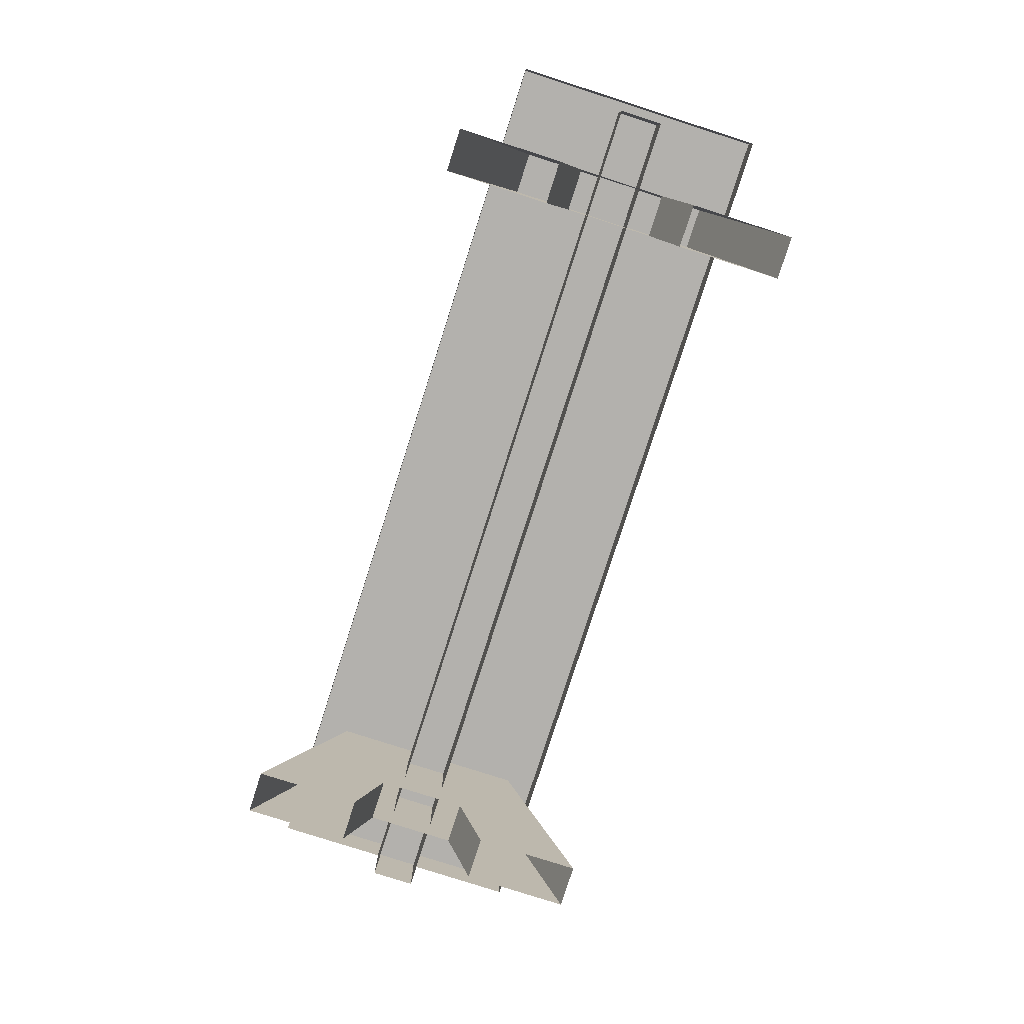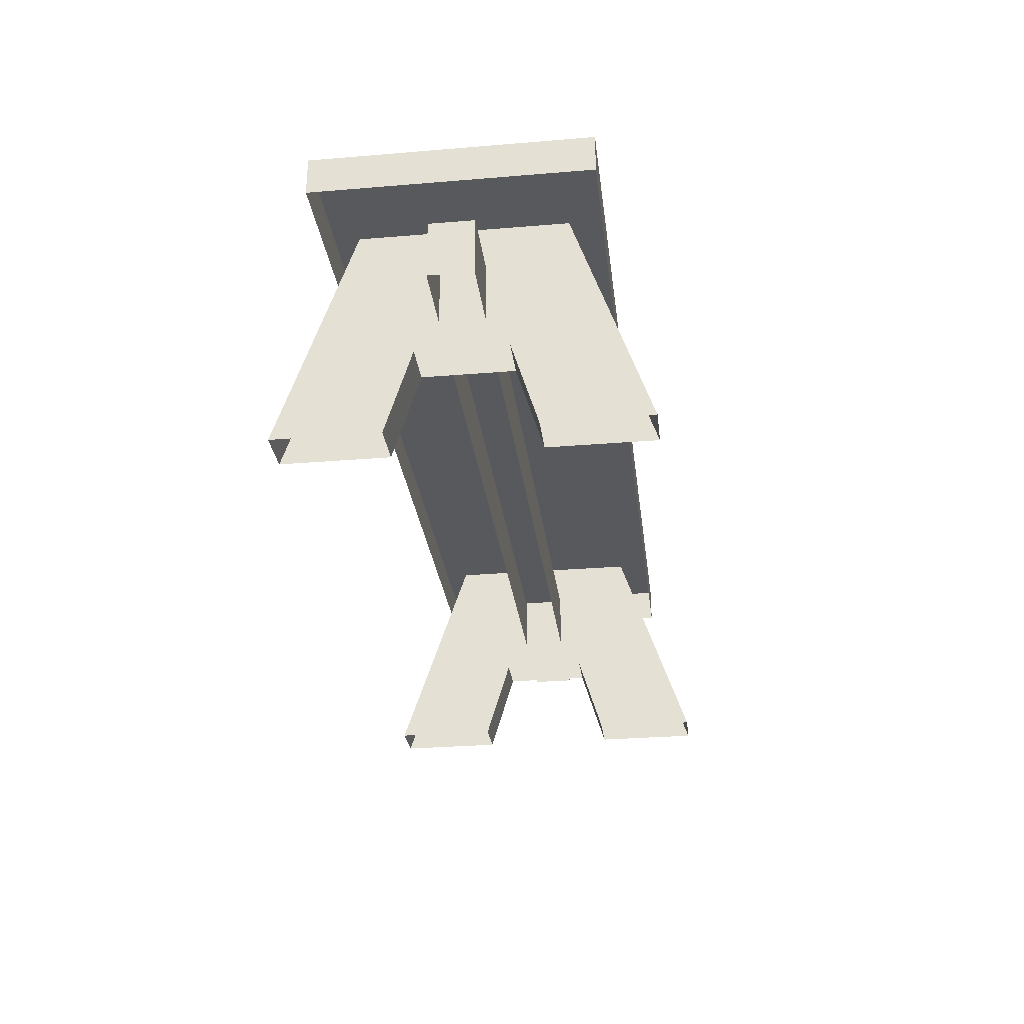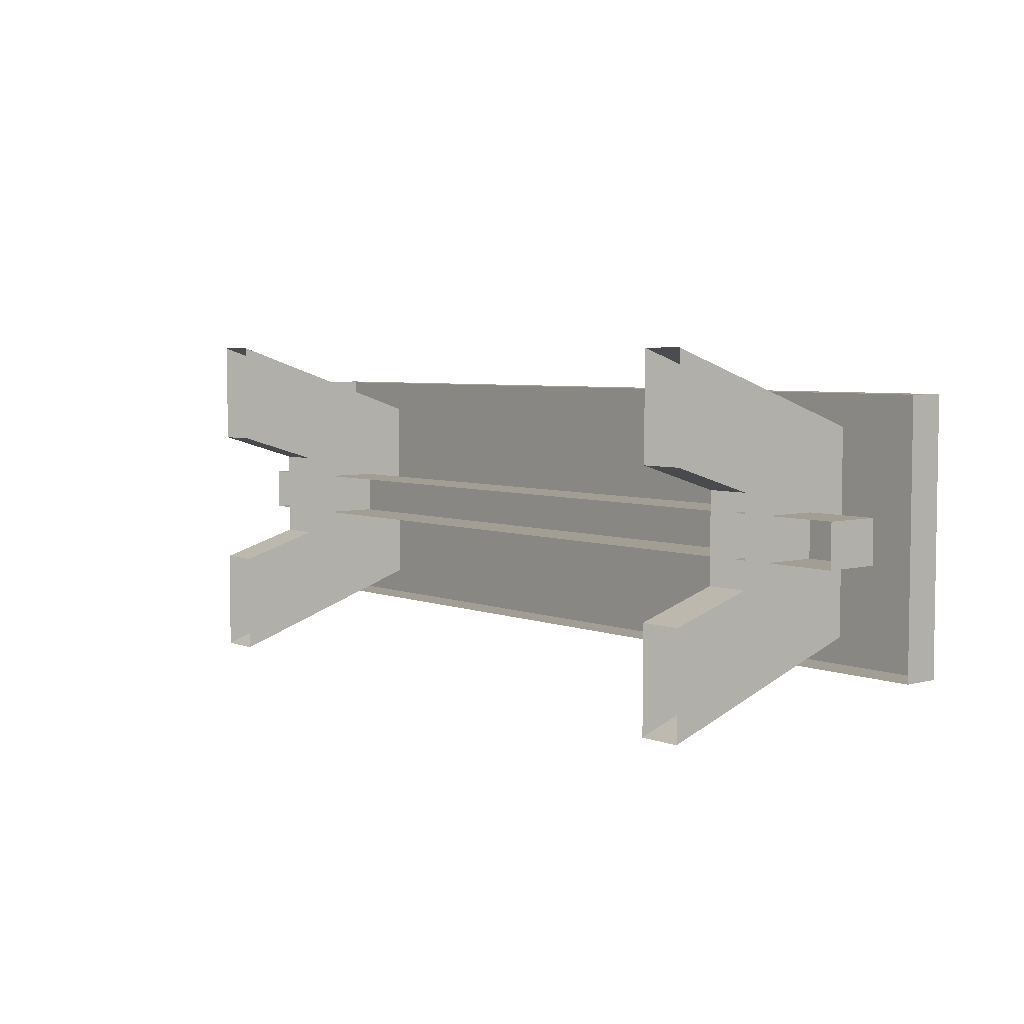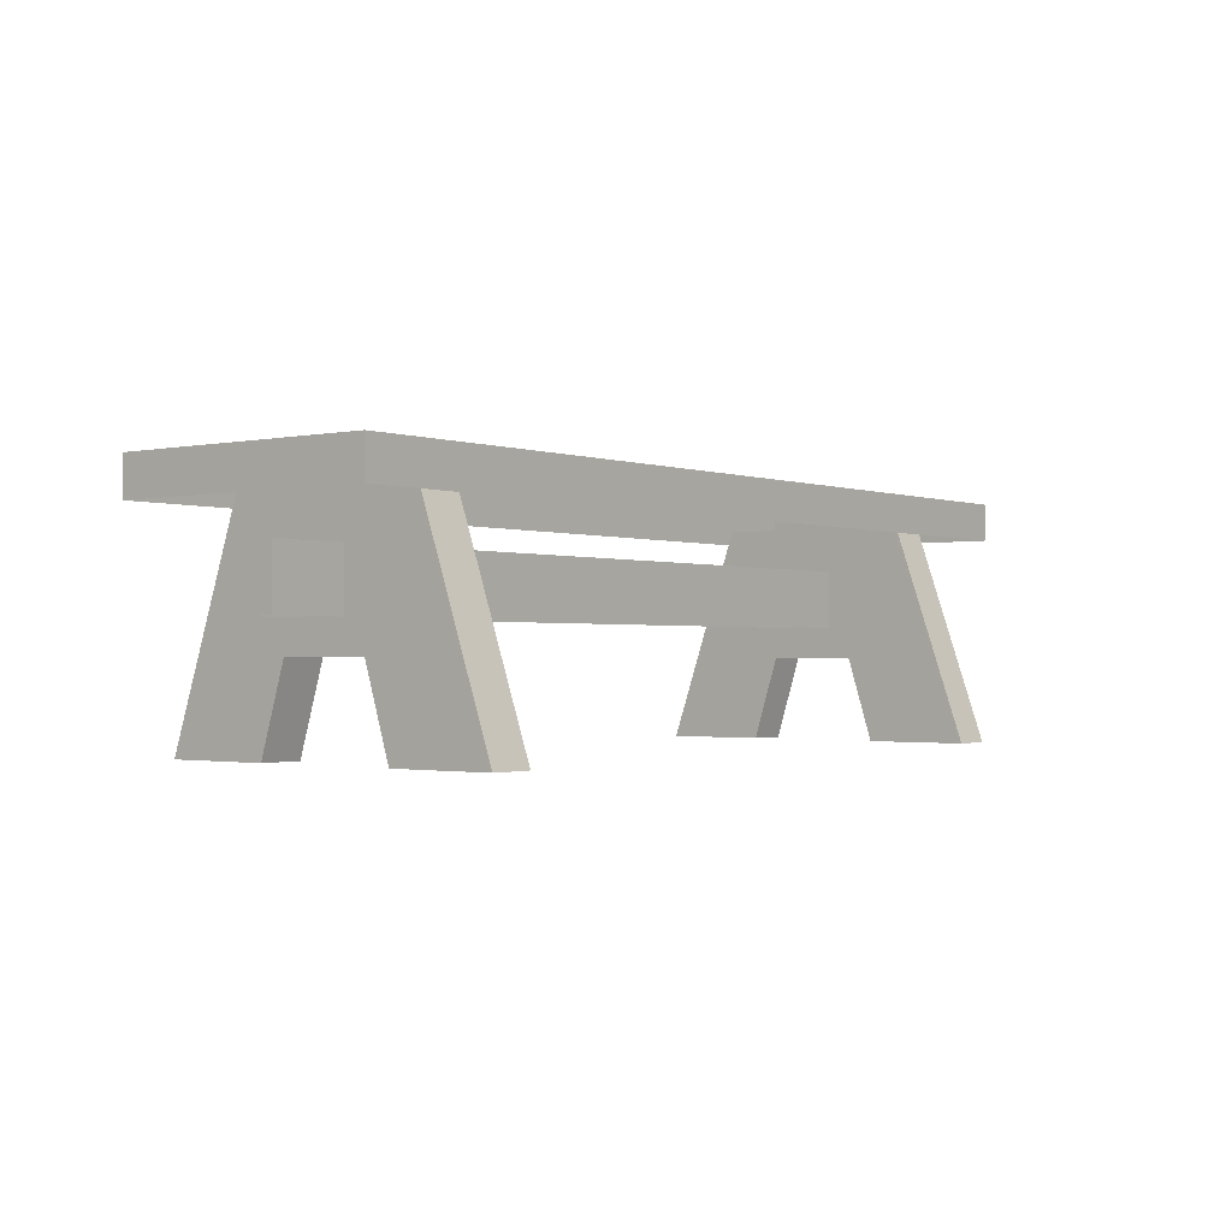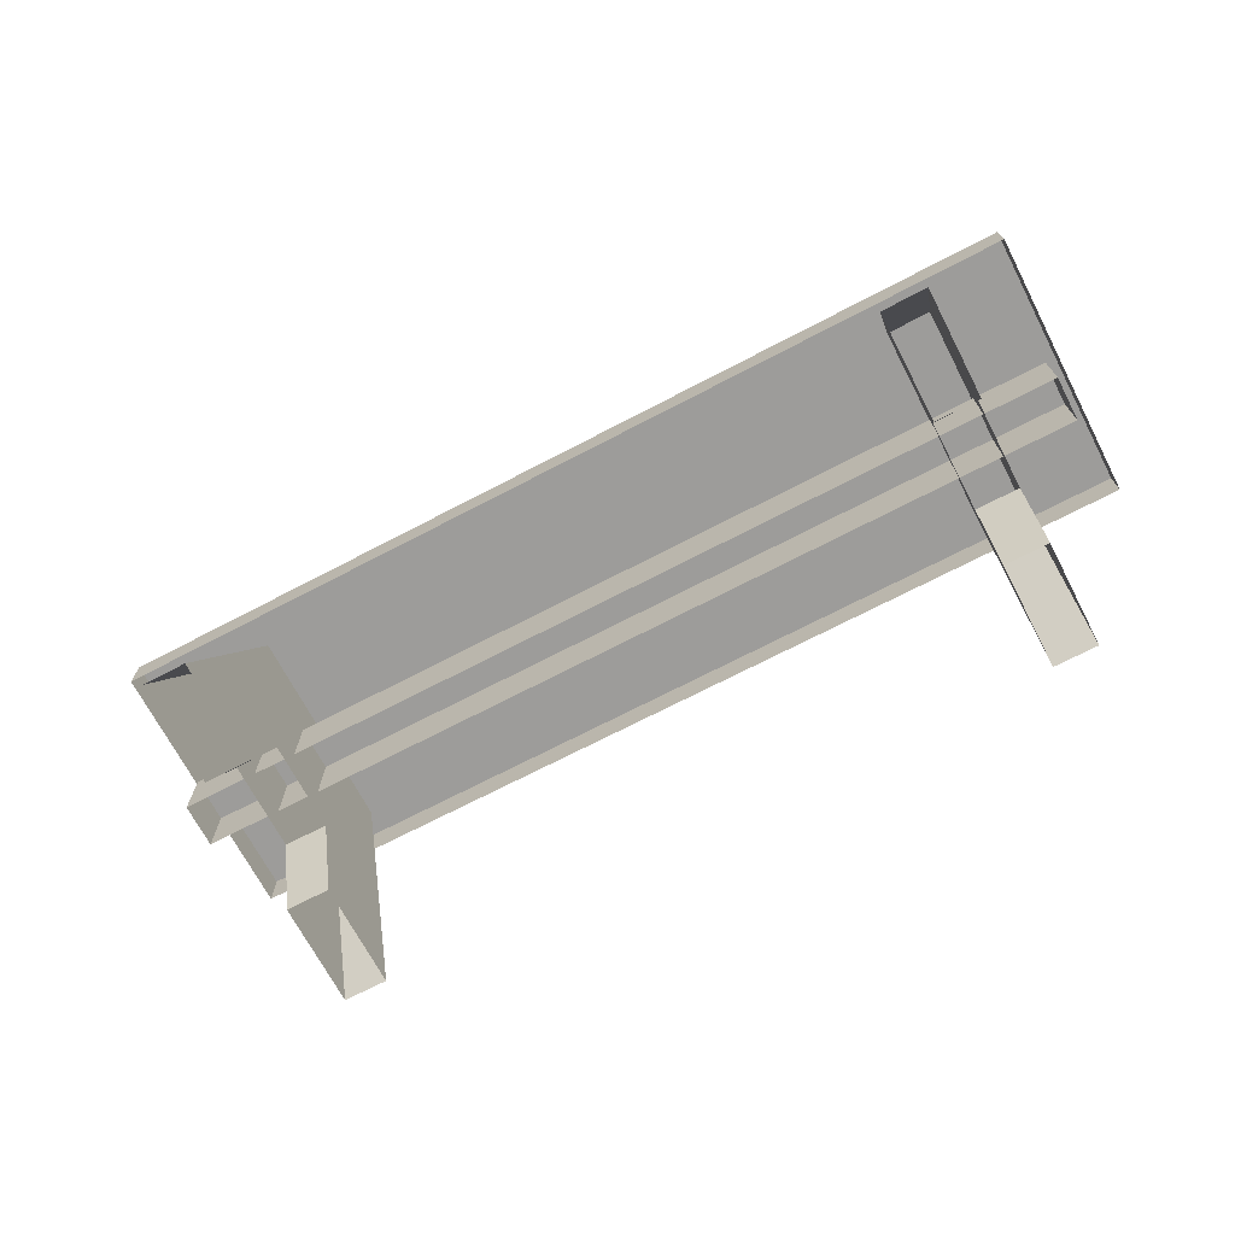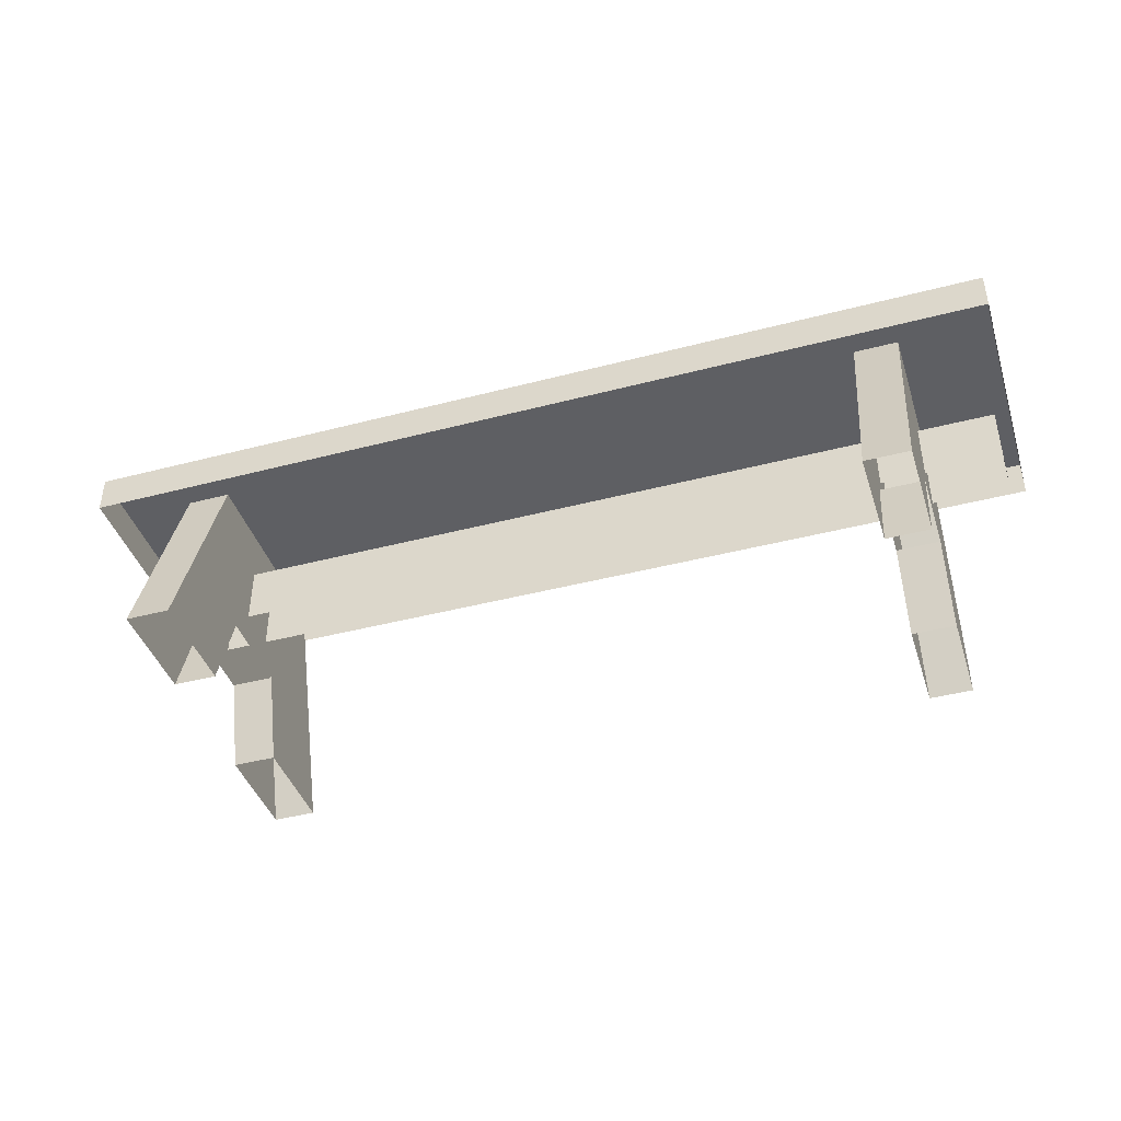
<metadata>
{"format":"obj","ext":"obj","renderer":"f3d","projection":"perspective","resolution":1024,"background":"white","views":[{"elev":-79.3,"azim":-107.8,"up":"+Y"},{"elev":-29.3,"azim":-83.0,"up":"+Y"},{"elev":5.0,"azim":50.0,"up":"+Z"},{"elev":-1.2,"azim":127.8,"up":"+Y"},{"elev":-70.1,"azim":-152.4,"up":"+Y"},{"elev":-41.9,"azim":17.5,"up":"+Y"}]}
</metadata>
<code>
g polySurface3173
v -1.494 0.6169 0.428
v -1.494 0.7394 0.428
v 1.494 0.7394 0.428
v 1.494 0.6169 0.428
v -1.494 0.7394 0.428
v -1.494 0.7394 -0.428
v 1.494 0.7394 -0.428
v 1.494 0.7394 0.428
v -1.494 0.7394 -0.428
v -1.494 0.6169 -0.428
v 1.494 0.6169 -0.428
v 1.494 0.7394 -0.428
v 1.494 0.6169 0.428
v 1.494 0.7394 0.428
v 1.494 0.7394 -0.428
v 1.494 0.6169 -0.428
v -1.494 0.6169 -0.428
v -1.494 0.7394 -0.428
v -1.494 0.7394 0.428
v -1.494 0.6169 0.428
v -1.444 0.3194 -0.07017
v -1.444 0.5062 -0.07017
v -1.444 0.5062 0.07017
v -1.444 0.3194 0.07017
v -1.444 0.5062 -0.07017
v 1.444 0.5062 -0.07017
v 1.444 0.5062 0.07017
v -1.444 0.5062 0.07017
v 1.444 0.5062 -0.07017
v 1.444 0.3194 -0.07017
v 1.444 0.3194 0.07017
v 1.444 0.5062 0.07017
v -1.444 0.3194 0.07017
v -1.444 0.5062 0.07017
v 1.444 0.5062 0.07017
v 1.444 0.3194 0.07017
v 1.444 0.3194 -0.07017
v 1.444 0.5062 -0.07017
v -1.444 0.5062 -0.07017
v -1.444 0.3194 -0.07017
v -1.213 0.6528 -0.3244
v -1.213 -0.05502 -0.5649
v -1.074 -0.05502 -0.5649
v -1.074 0.6528 -0.3244
v -1.074 -0.05502 -0.2279
v -1.074 0.6528 -0.3244
v -1.074 -0.05502 -0.5649
v -1.074 0.2205 -0.1436
v -1.074 0.6528 0.3244
v -1.074 0.2205 0.1436
v -1.074 -0.05502 0.2279
v -1.074 -0.05502 0.5649
v -1.213 0.6528 0.3244
v -1.074 0.6528 0.3244
v -1.074 -0.05502 0.5649
v -1.213 -0.05502 0.5649
v -1.213 -0.05502 0.2279
v -1.213 0.6528 0.3244
v -1.213 -0.05502 0.5649
v -1.213 0.2205 0.1436
v -1.213 0.6528 -0.3244
v -1.213 0.2205 -0.1436
v -1.213 -0.05502 -0.2279
v -1.213 -0.05502 -0.5649
v -1.213 0.2205 0.1436
v -1.213 -0.05502 0.2279
v -1.074 -0.05502 0.2279
v -1.074 0.2205 0.1436
v -1.074 0.2205 -0.1436
v -1.074 -0.05502 -0.2279
v -1.213 -0.05502 -0.2279
v -1.213 0.2205 -0.1436
v 1.063 0.6528 -0.3244
v 1.063 -0.05502 -0.5649
v 1.203 -0.05502 -0.5649
v 1.203 0.6528 -0.3244
v 1.203 -0.05502 -0.2279
v 1.203 0.6528 -0.3244
v 1.203 -0.05502 -0.5649
v 1.203 0.2205 -0.1436
v 1.203 0.6528 0.3244
v 1.203 0.2205 0.1436
v 1.203 -0.05502 0.2279
v 1.203 -0.05502 0.5649
v 1.063 0.6528 0.3244
v 1.203 0.6528 0.3244
v 1.203 -0.05502 0.5649
v 1.063 -0.05502 0.5649
v 1.063 -0.05502 0.2279
v 1.063 0.6528 0.3244
v 1.063 -0.05502 0.5649
v 1.063 0.2205 0.1436
v 1.063 0.6528 -0.3244
v 1.063 0.2205 -0.1436
v 1.063 -0.05502 -0.2279
v 1.063 -0.05502 -0.5649
v 1.063 0.2205 0.1436
v 1.063 -0.05502 0.2279
v 1.203 -0.05502 0.2279
v 1.203 0.2205 0.1436
v 1.203 0.2205 -0.1436
v 1.203 -0.05502 -0.2279
v 1.063 -0.05502 -0.2279
v 1.063 0.2205 -0.1436
g polySurface3173_0
f 3 2 1
f 4 3 1
f 7 6 5
f 8 7 5
f 11 10 9
f 12 11 9
f 15 14 13
f 16 15 13
f 19 18 17
f 20 19 17
f 23 22 21
f 24 23 21
f 27 26 25
f 28 27 25
f 31 30 29
f 32 31 29
f 35 34 33
f 36 35 33
f 39 38 37
f 40 39 37
f 43 42 41
f 44 43 41
f 47 46 45
f 46 48 45
f 46 49 48
f 49 50 48
f 51 50 49
f 52 51 49
f 55 54 53
f 56 55 53
f 59 58 57
f 58 60 57
f 58 61 60
f 61 62 60
f 63 62 61
f 64 63 61
f 67 66 65
f 68 67 65
f 71 70 69
f 72 71 69
f 75 74 73
f 76 75 73
f 79 78 77
f 78 80 77
f 78 81 80
f 81 82 80
f 83 82 81
f 84 83 81
f 87 86 85
f 88 87 85
f 91 90 89
f 90 92 89
f 90 93 92
f 93 94 92
f 95 94 93
f 96 95 93
f 99 98 97
f 100 99 97
f 103 102 101
f 104 103 101

</code>
